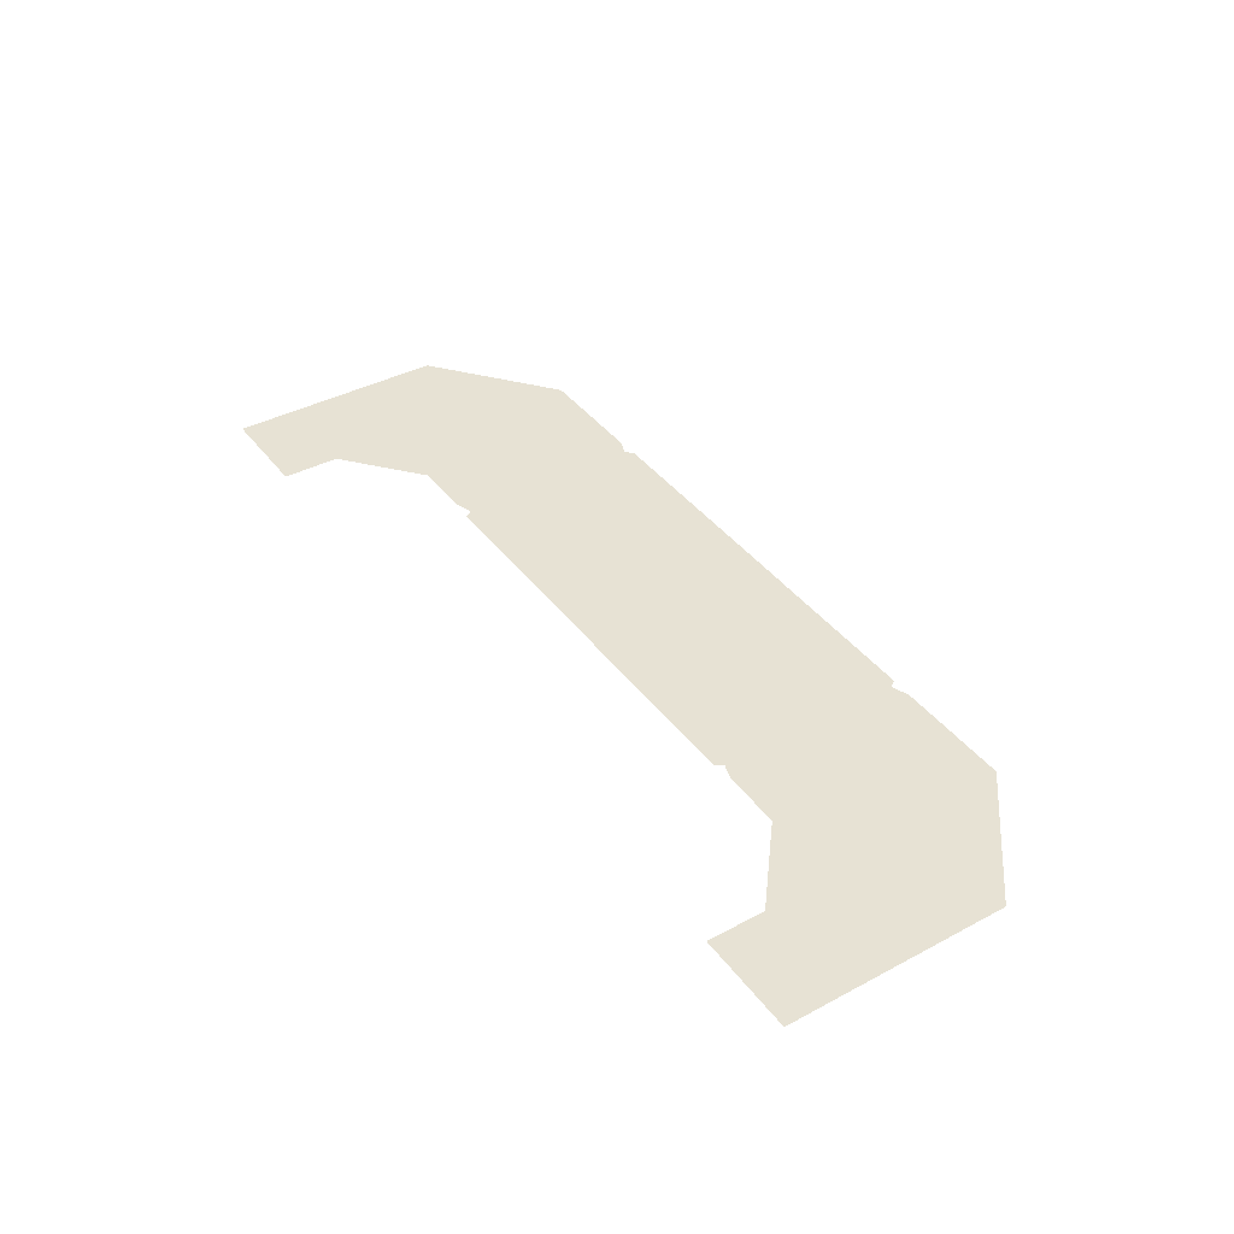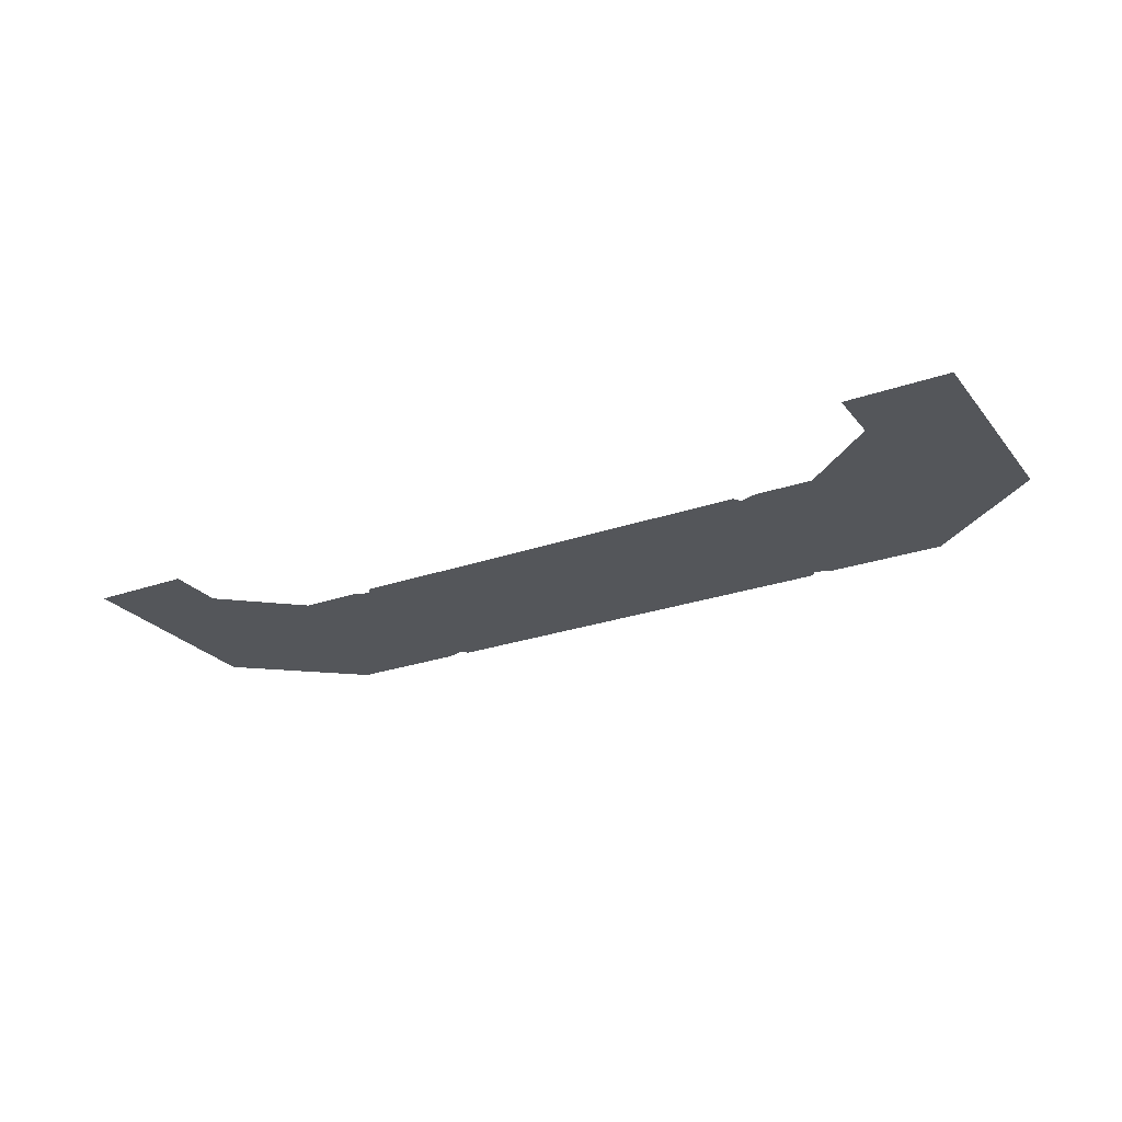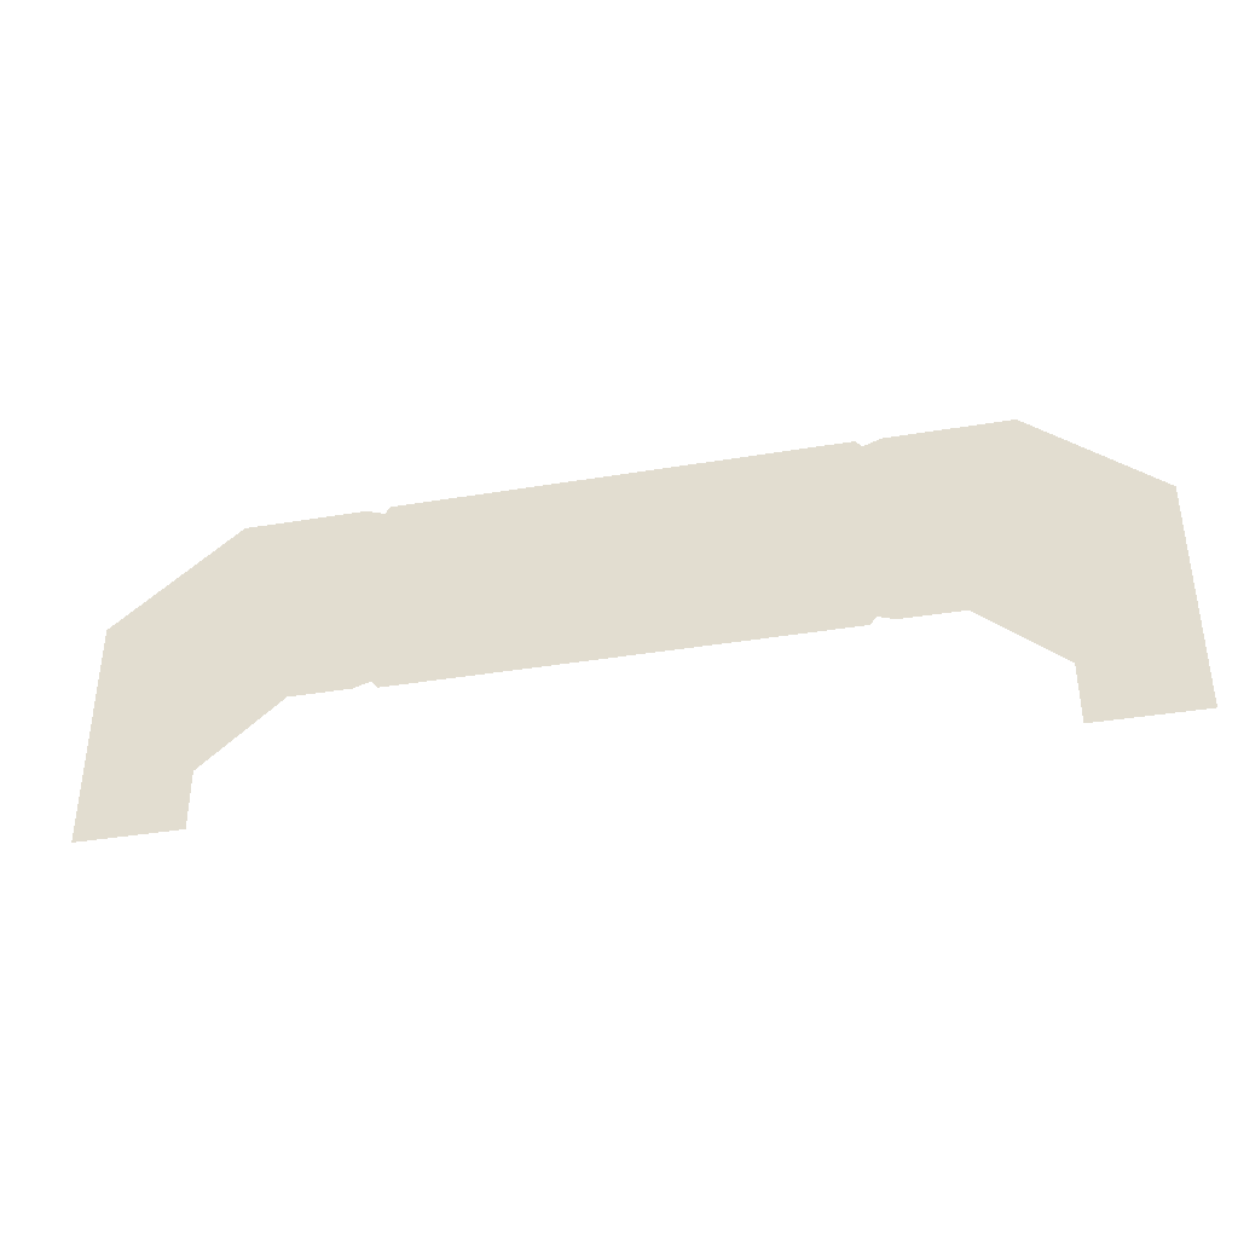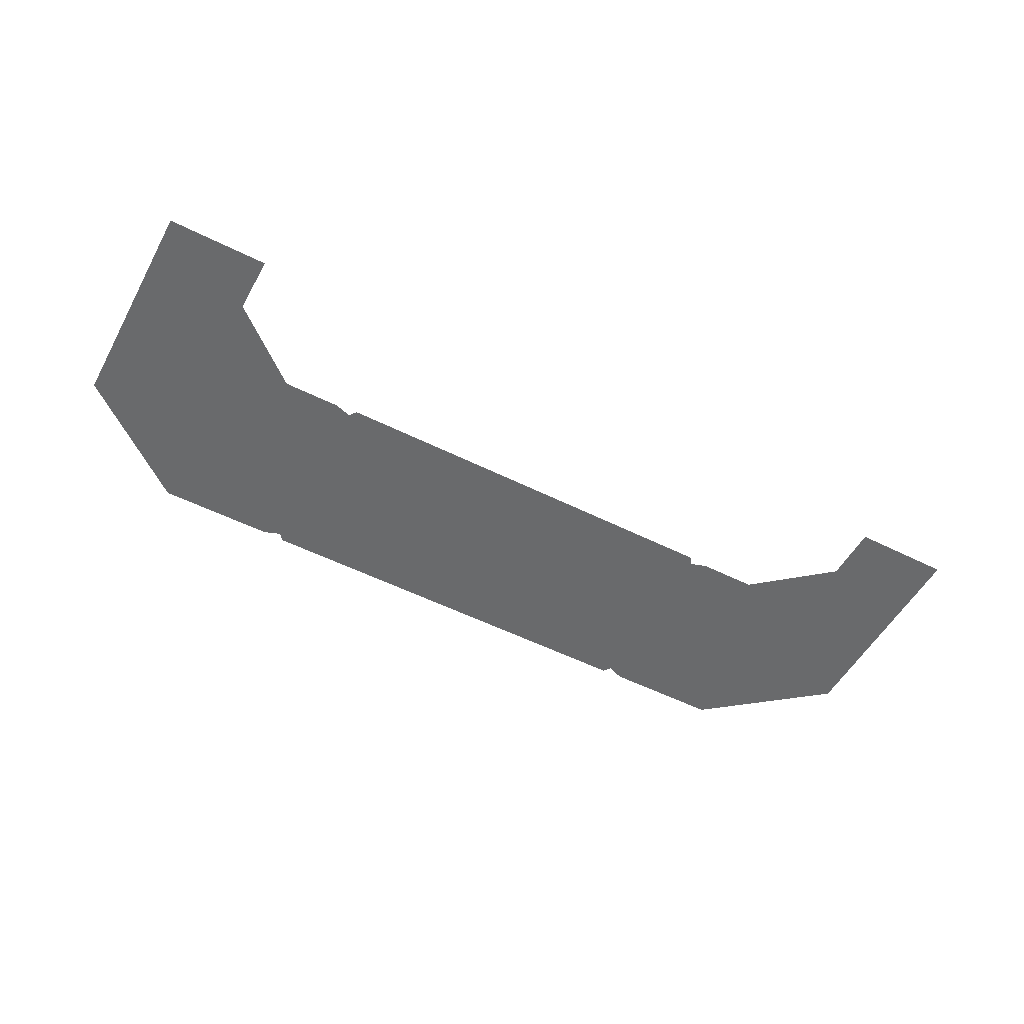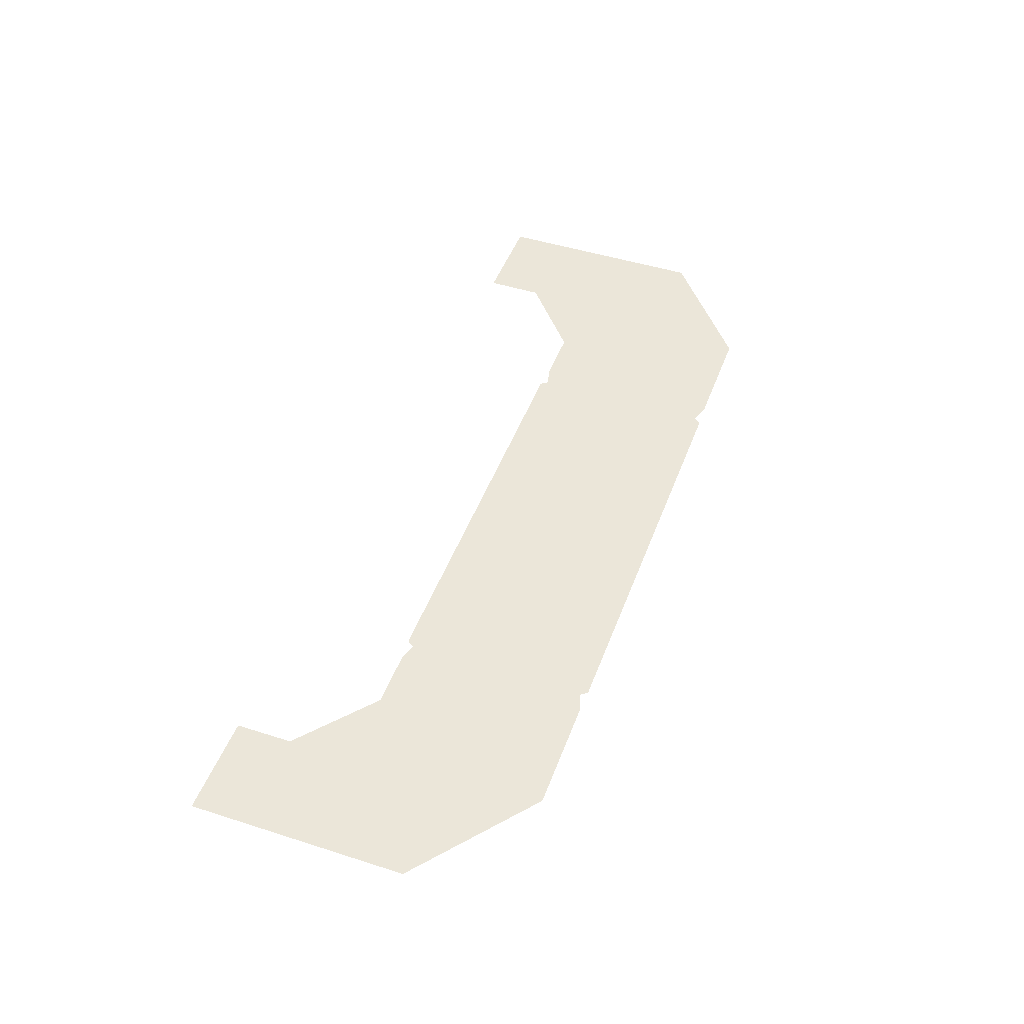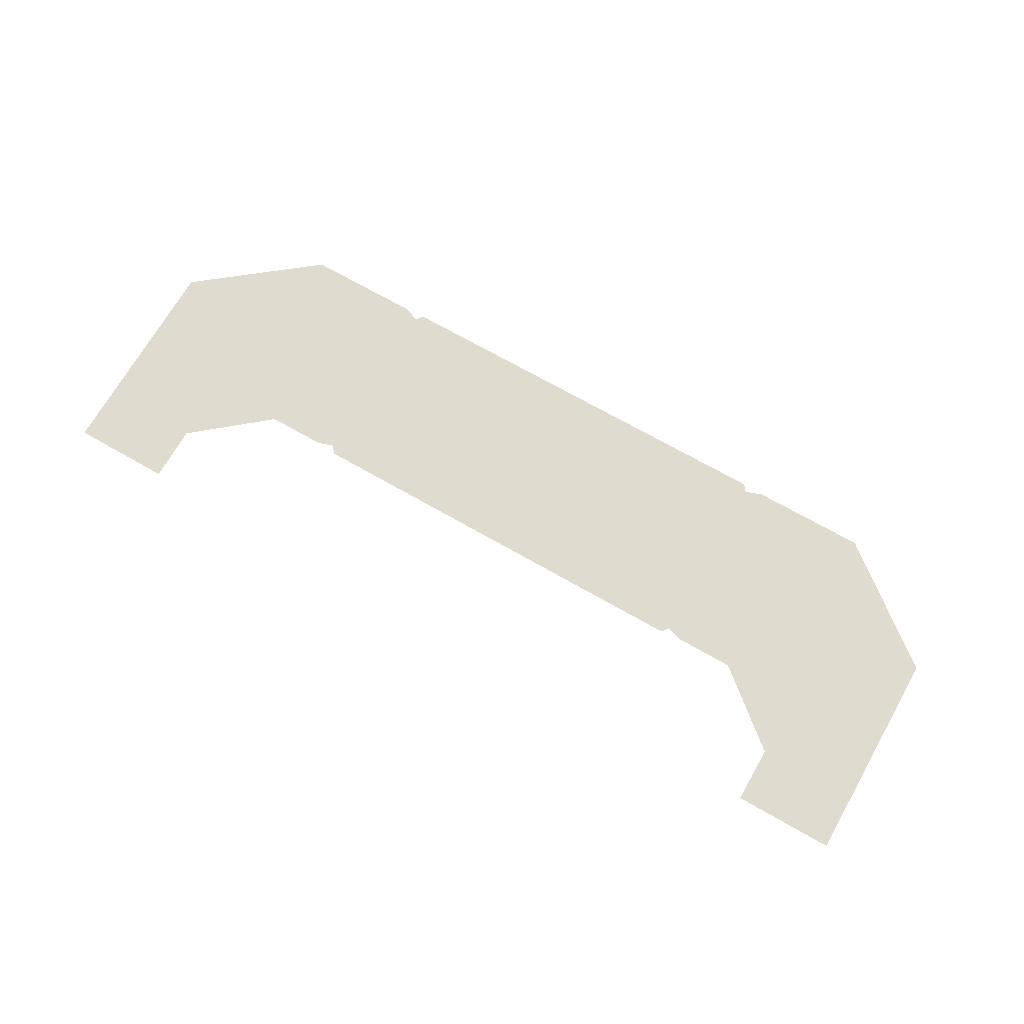
<metadata>
{"format":"obj","ext":"obj","renderer":"f3d","projection":"perspective","resolution":1024,"background":"white","views":[{"elev":39.9,"azim":-123.3,"up":"+Y"},{"elev":-25.6,"azim":-150.6,"up":"+Y"},{"elev":-36.3,"azim":-167.6,"up":"+Z"},{"elev":-52.9,"azim":151.7,"up":"+Y"},{"elev":47.0,"azim":-70.1,"up":"+Y"},{"elev":70.3,"azim":-150.2,"up":"+Y"}]}
</metadata>
<code>
g S04_Inside_C02_Ref
v -16.21 10.87 -71.61
v -16.53 10.87 -71.17
v -16.53 10.87 -60.62
v -16.21 10.87 -60.21
v -17.48 10.87 -71.48
v -17.5 10.87 -60.27
v -20.86 10.87 -71.48
v -22.47 10.87 -60.27
v -22.55 10.87 -72.89
v -4.09 10.87 -60.21
v -4.09 10.87 -71.61
v -31.16 10.87 -78.48
v -31.16 10.87 -65.8
v -25.32 10.87 -75.2
v -25.32 10.87 -78.48
v -24.2 10.87 -60.27
v -22.55 10.87 -72.89
v -22.47 10.87 -60.27
v 8.031 10.87 -71.61
v 8.031 10.87 -60.21
v 8.349 10.87 -60.62
v 8.349 10.87 -71.17
v 9.298 10.87 -71.48
v 9.32 10.87 -60.27
v 12.68 10.87 -71.48
v 14.29 10.87 -60.27
v 14.37 10.87 -72.89
v -4.09 10.87 -60.21
v -4.09 10.87 -71.61
v 22.98 10.87 -78.48
v 17.14 10.87 -78.48
v 17.14 10.87 -75.2
v 22.98 10.87 -65.8
v 16.02 10.87 -60.27
v 14.37 10.87 -72.89
v 14.29 10.87 -60.27
f 1 2 3
f 1 3 4
f 5 3 2
f 5 6 3
f 7 6 5
f 7 8 6
f 7 9 8
f 1 4 10
f 1 10 11
f 12 13 14
f 12 14 15
f 14 13 16
f 16 17 14
f 18 17 16
f 19 20 21
f 19 21 22
f 23 22 21
f 23 21 24
f 25 23 24
f 25 24 26
f 25 26 27
f 19 28 20
f 19 29 28
f 30 31 32
f 30 32 33
f 32 34 33
f 34 32 35
f 36 34 35

</code>
